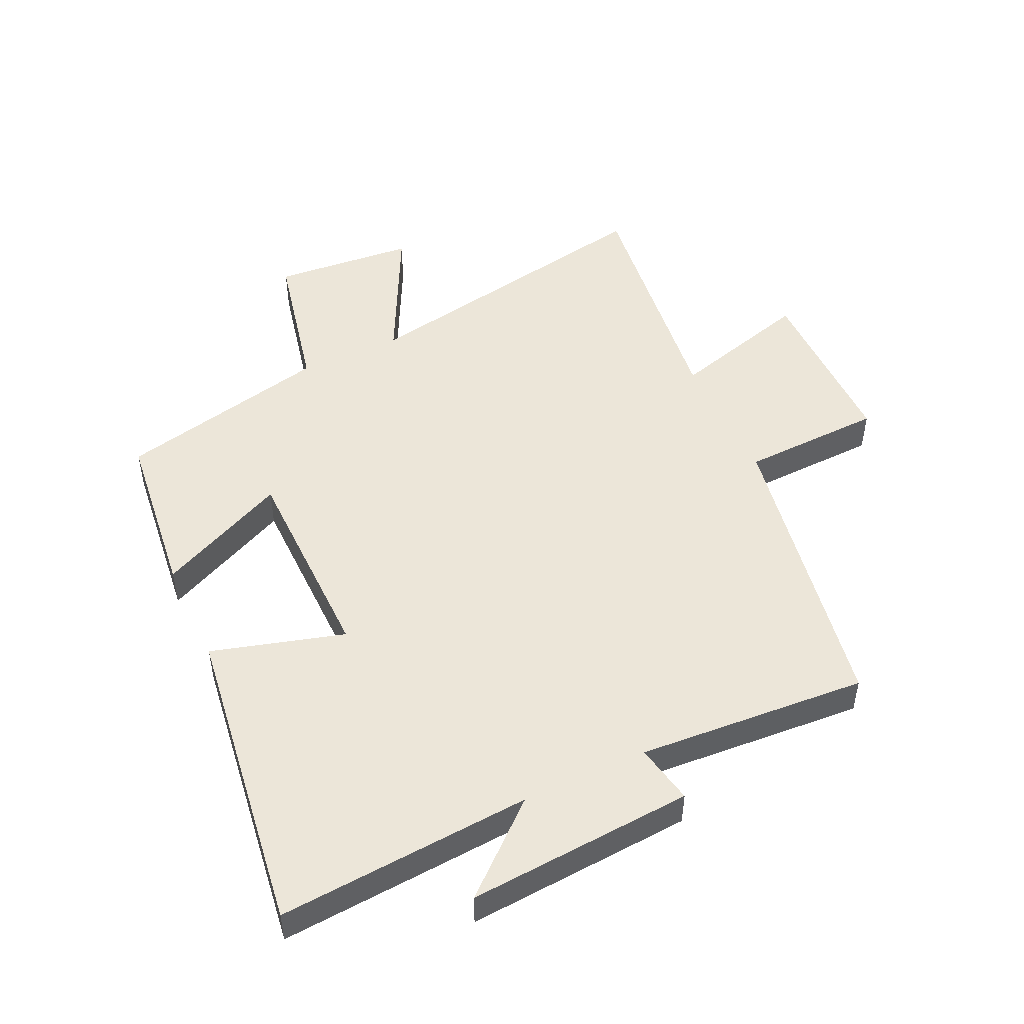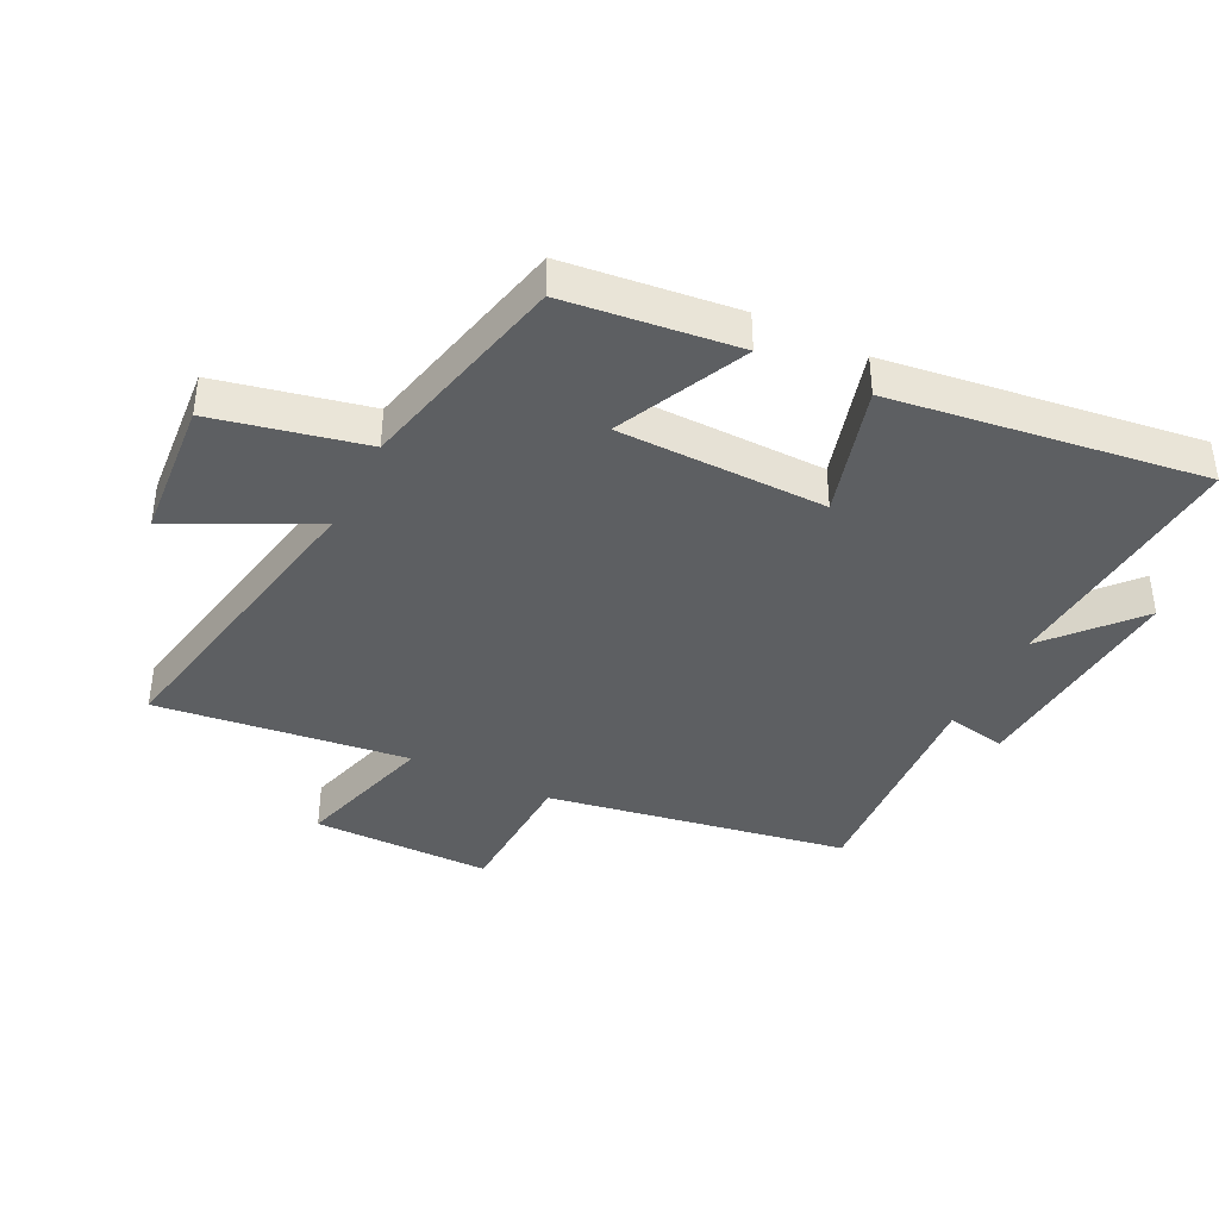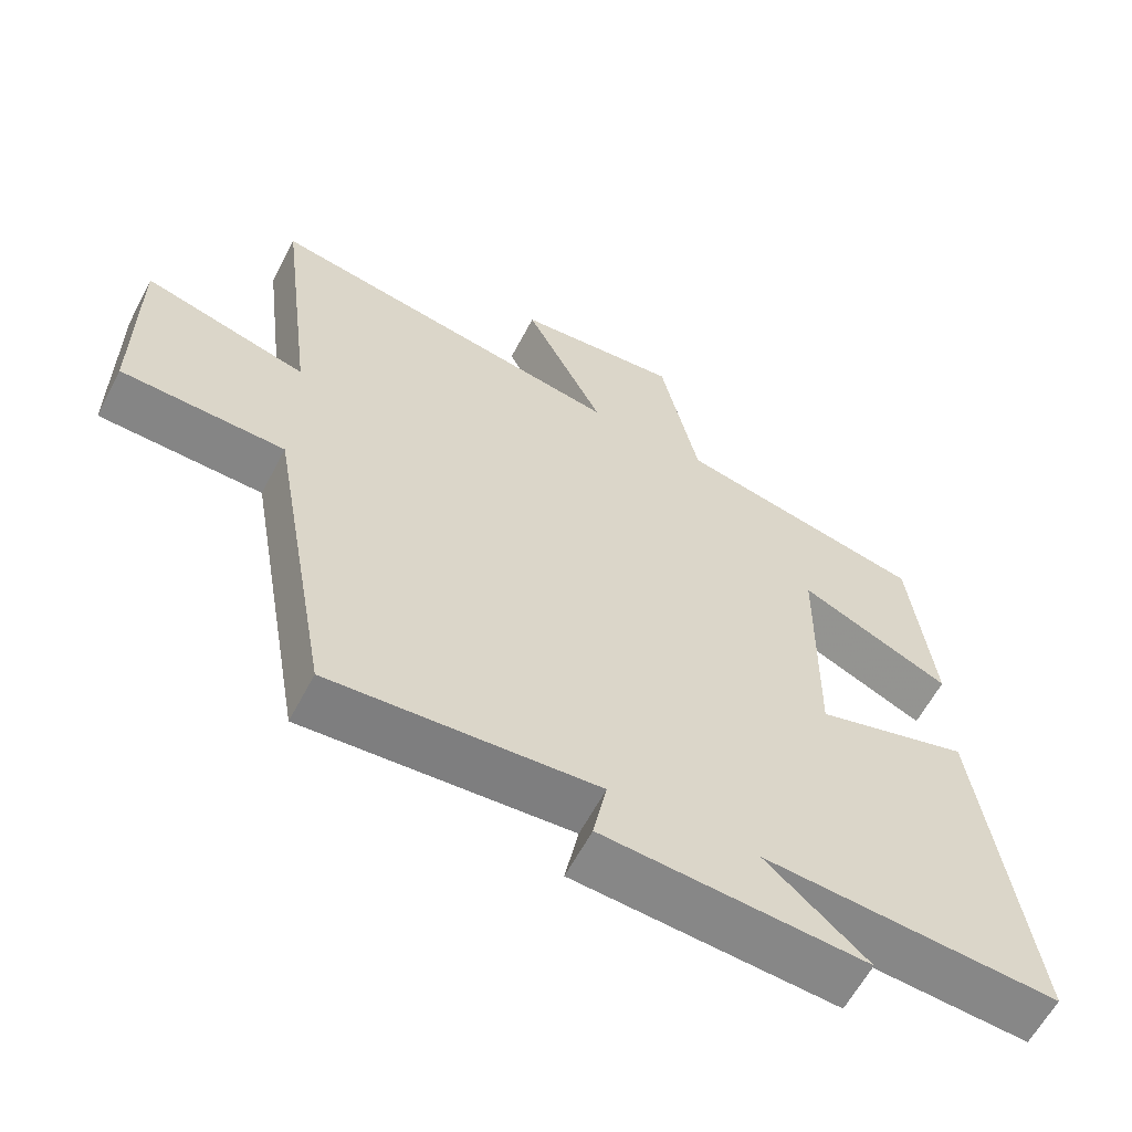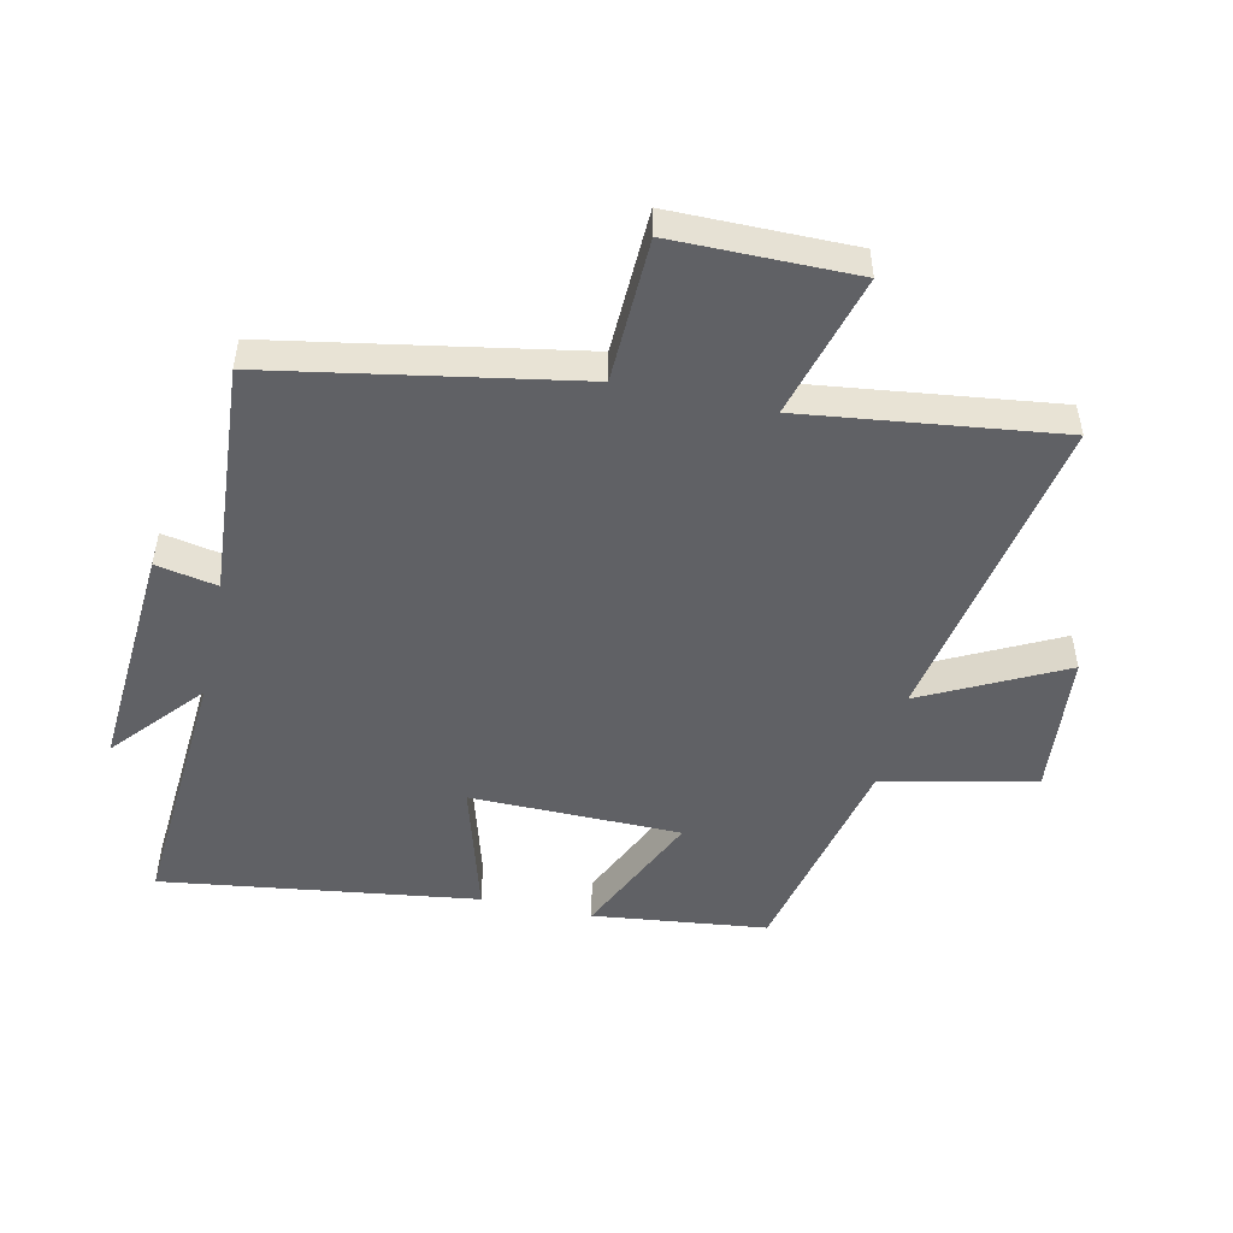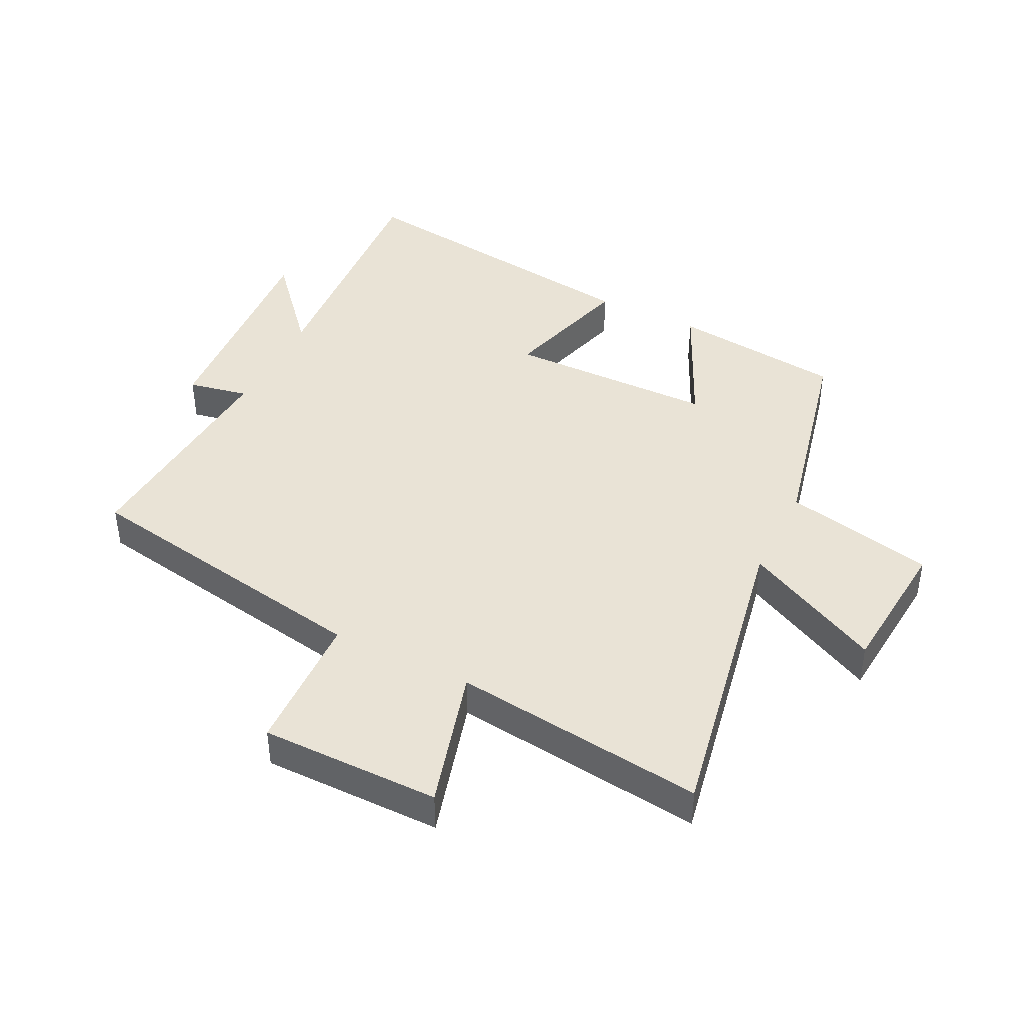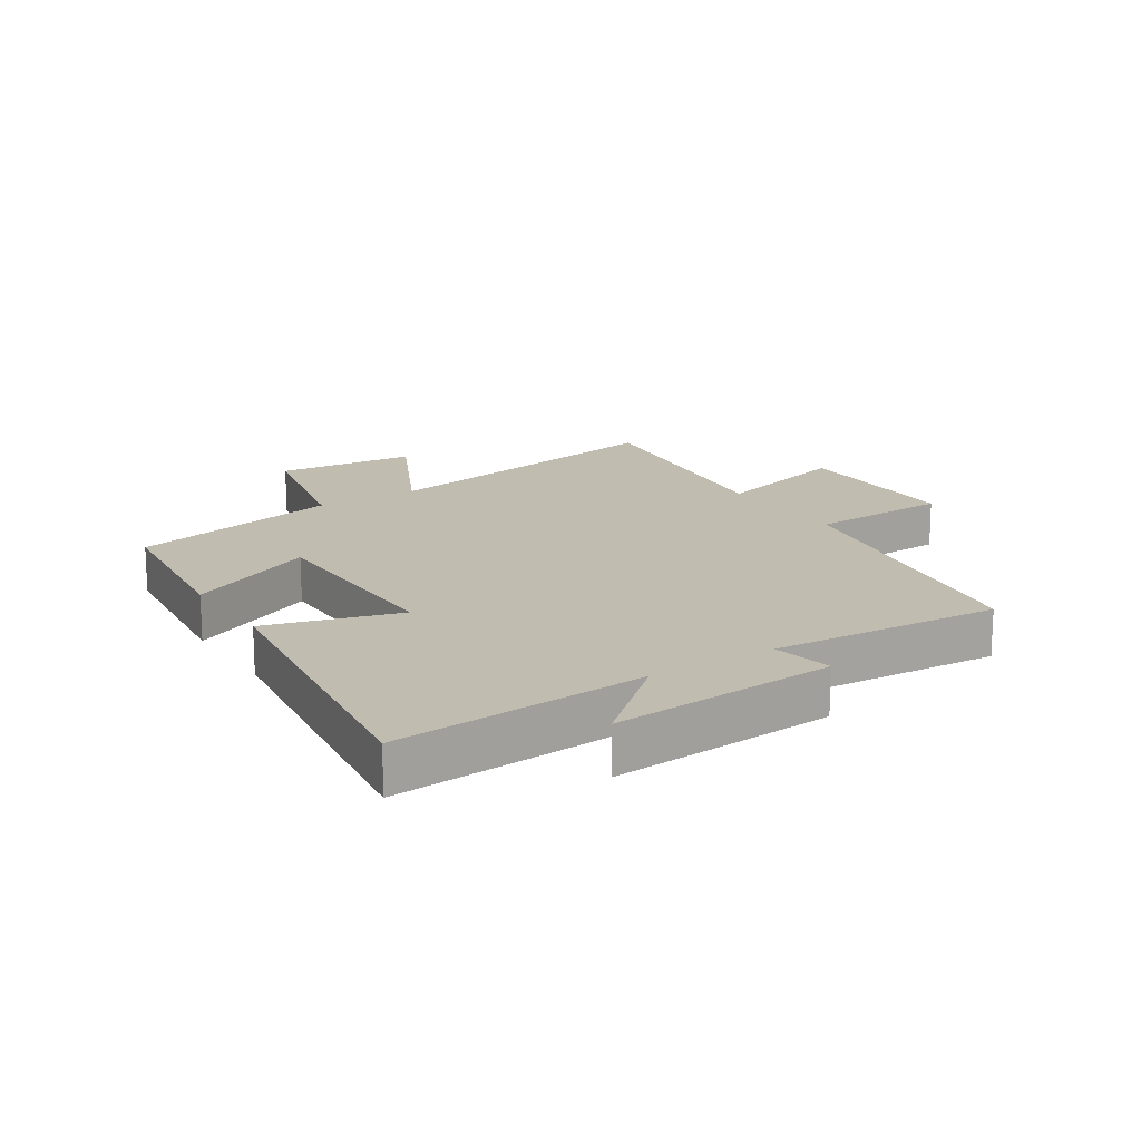
<metadata>
{"format":"obj","ext":"obj","renderer":"f3d","projection":"perspective","resolution":1024,"background":"white","views":[{"elev":49.2,"azim":155.0,"up":"+Y"},{"elev":-39.5,"azim":63.4,"up":"+Y"},{"elev":-61.0,"azim":-27.6,"up":"+Z"},{"elev":-49.8,"azim":-102.3,"up":"+Y"},{"elev":42.2,"azim":-63.6,"up":"+Y"},{"elev":16.5,"azim":147.2,"up":"+Y"}]}
</metadata>
<code>
v 0.568 0.07 -0.53
v 0.159 0.07 -0.5
v 0.3 0.07 -0.623
v -0.064 0.07 -0.597
v -0.045 0.07 -0.5
v -0.415 0.07 -0.526
v -0.5 0.07 -0.043
v -0.728 0.07 -0.035
v -0.728 0.07 0.253
v -0.5 0.07 0.189
v -0.55 0.07 0.594
v -0.046 0.07 0.5
v -0.157 0.07 0.722
v 0.071 0.07 0.742
v 0.124 0.07 0.5
v 0.468 0.07 0.422
v 0.5 0.07 0.146
v 0.291 0.07 0.243
v 0.287 0.07 -0.091
v 0.5 0.07 -0.03
v 0.568 0 -0.53
v 0.159 0 -0.5
v 0.3 0 -0.623
v -0.064 0 -0.597
v -0.045 0 -0.5
v -0.415 0 -0.526
v -0.5 0 -0.043
v -0.728 0 -0.035
v -0.728 0 0.253
v -0.5 0 0.189
v -0.55 0 0.594
v -0.046 0 0.5
v -0.157 0 0.722
v 0.071 0 0.742
v 0.124 0 0.5
v 0.468 0 0.422
v 0.5 0 0.146
v 0.291 0 0.243
v 0.287 0 -0.091
v 0.5 0 -0.03
f 19 20 1 2
f 18 19 2
f 15 16 17 18
f 15 18 2
f 12 13 14 15
f 12 15 2
f 10 11 12 2
f 7 8 9 10
f 5 6 7 10
f 5 10 2
f 2 3 4 5
f 22 21 40 39
f 22 39 38
f 38 37 36 35
f 22 38 35
f 35 34 33 32
f 22 35 32
f 22 32 31 30
f 30 29 28 27
f 30 27 26 25
f 22 30 25
f 25 24 23 22
f 1 21 22 2
f 2 22 23 3
f 3 23 24 4
f 4 24 25 5
f 5 25 26 6
f 6 26 27 7
f 7 27 28 8
f 8 28 29 9
f 9 29 30 10
f 10 30 31 11
f 11 31 32 12
f 12 32 33 13
f 13 33 34 14
f 14 34 35 15
f 15 35 36 16
f 16 36 37 17
f 17 37 38 18
f 18 38 39 19
f 19 39 40 20
f 20 40 21 1

</code>
